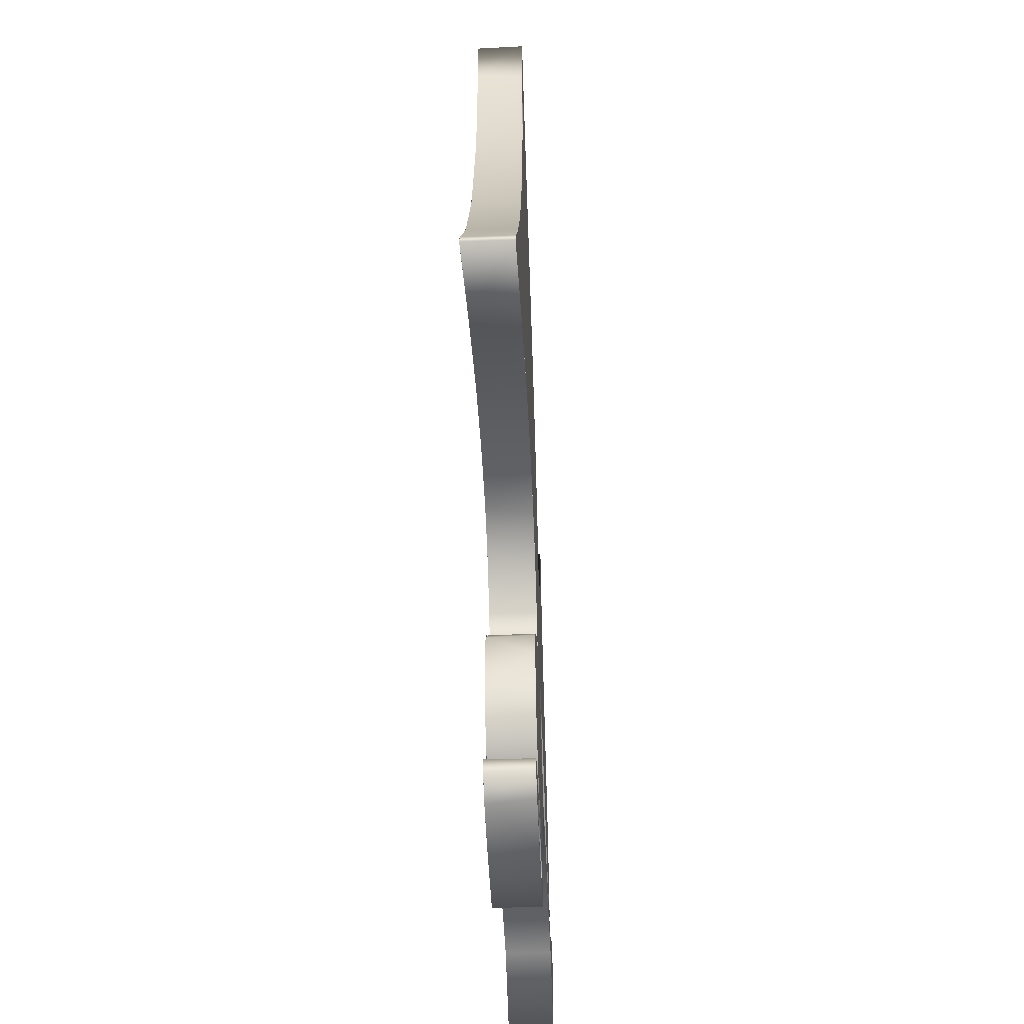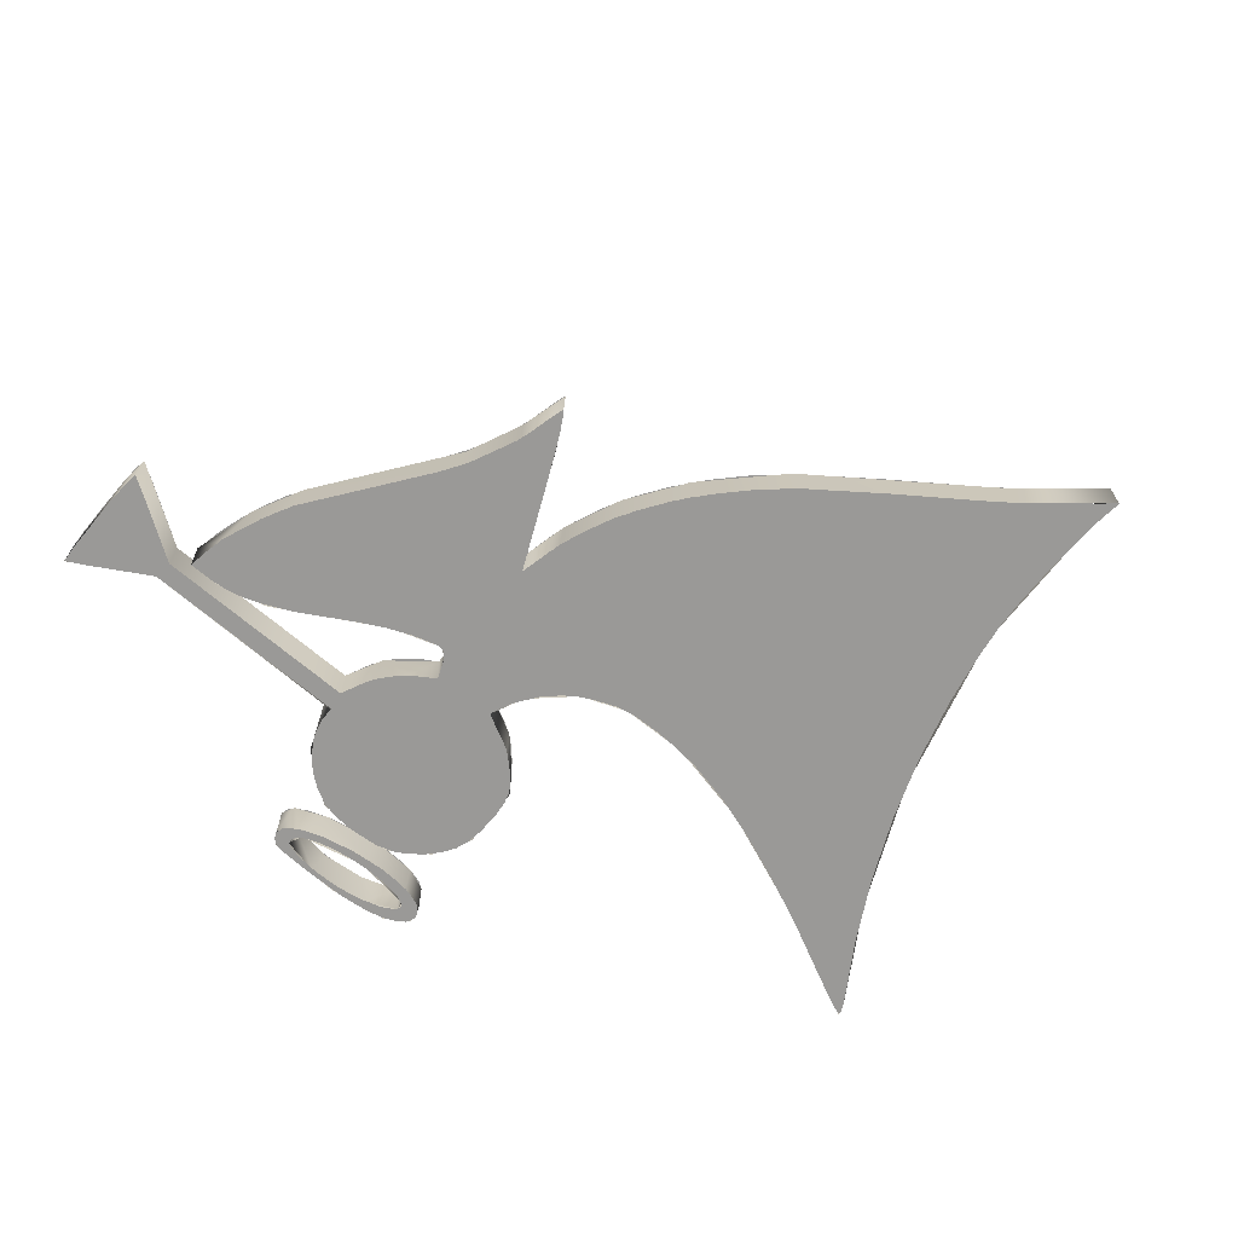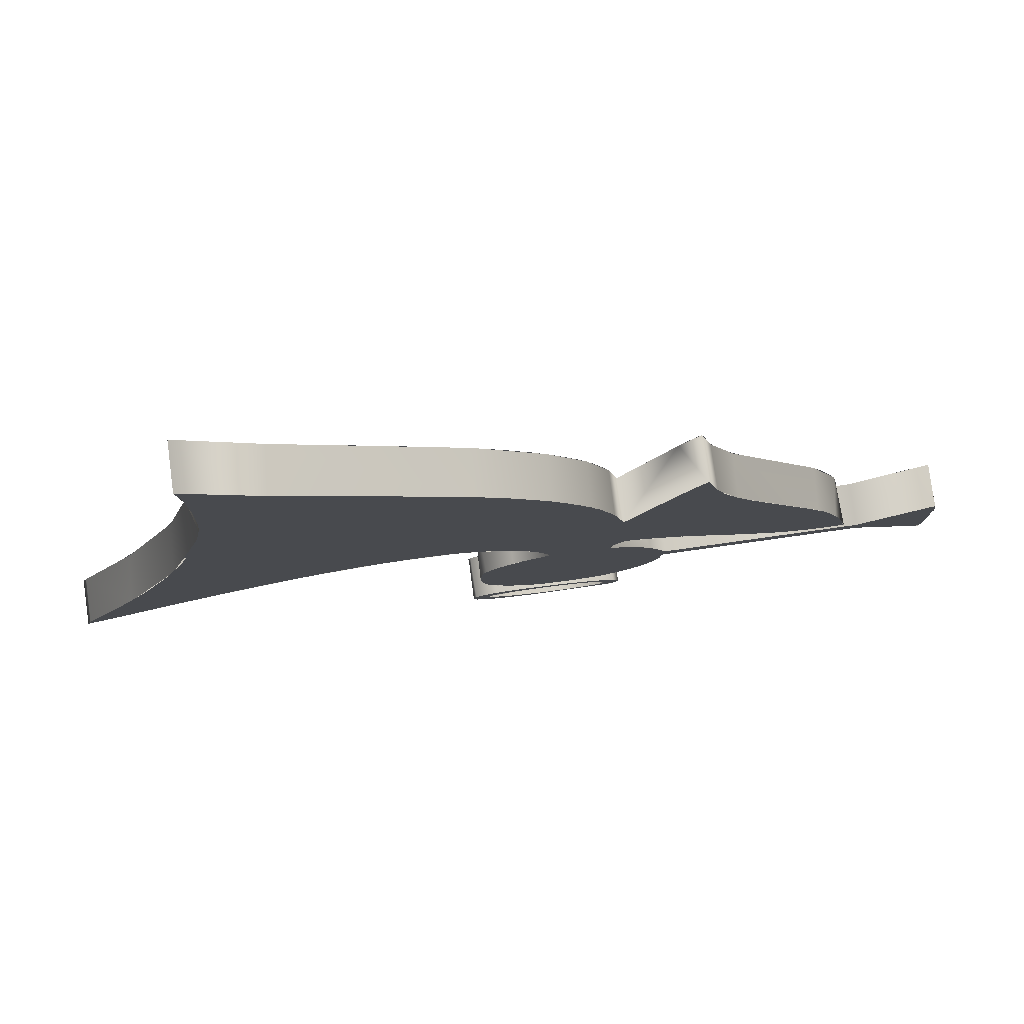
<metadata>
{"format":"obj","ext":"obj","renderer":"f3d","projection":"perspective","resolution":1024,"background":"white","views":[{"elev":-48.3,"azim":92.5,"up":"+Z"},{"elev":-68.9,"azim":-40.4,"up":"+Y"},{"elev":79.3,"azim":172.0,"up":"+Z"}]}
</metadata>
<code>
o Curve_Curve.2253
v -0.028 0.015 -0.1123
v -0.01123 0.015 -0.112
v -0.02113 0.015 -0.1128
v -0.03291 0.015 -0.1113
v -0.0054 0.015 -0.1102
v -0.03926 0.015 -0.1079
v -0.001264 0.015 -0.1078
v 0.003367 0.015 -0.1041
v -0.04404 0.015 -0.1041
v -0.04799 0.015 -0.09954
v 0.007267 0.015 -0.09969
v 0.009963 0.015 -0.09548
v -0.05093 0.015 -0.09456
v -0.1498 0.015 -0.09242
v -0.1426 0.015 -0.09358
v -0.1494 0.015 -0.09722
v 0.01134 0.015 -0.09115
v -0.05229 0.015 -0.09076
v -0.05301 0.015 -0.08699
v 0.0121 0.015 -0.08599
v 0.01233 0.015 -0.07891
v -0.15 0.015 -0.07832
v -0.05416 0.015 -0.07632
v 0.01166 0.015 -0.07253
v -0.05007 0.015 -0.06745
v -0.1497 0.015 -0.06407
v -0.1165 0.015 -0.06397
v -0.11 0.015 -0.07215
v -0.1179 0.015 -0.07215
v -0.1045 0.015 -0.07164
v 0.01044 0.015 -0.06832
v -0.09885 0.015 -0.07038
v -0.1438 0.015 -0.06272
v -0.09273 0.015 -0.06822
v -0.08277 0.015 -0.06348
v 0.007848 0.015 -0.06459
v -0.04571 0.015 -0.06142
v 0.003819 0.015 -0.06026
v -0.1492 0.015 -0.0596
v -0.1135 0.015 -0.0538
v 0.144 0.015 -0.0574
v 0.1501 0.015 -0.05948
v 0.1496 0.015 -0.05965
v -0.03999 0.015 -0.05613
v -0.06575 0.015 -0.05344
v 0.1499 0.015 -0.05848
v -0.002802 0.015 -0.0552
v -0.03471 0.015 -0.053
v -0.00916 0.015 -0.05219
v 0.1171 0.015 -0.04433
v -0.03354 0.015 -0.05173
v -0.05703 0.015 -0.04877
v -0.01191 0.015 -0.05058
v -0.0337 0.015 -0.04934
v 0.1351 0.015 -0.03492
v -0.01241 0.015 -0.04997
v -0.1103 0.015 -0.04564
v -0.0349 0.015 -0.04656
v -0.009143 0.015 -0.04267
v -0.0489 0.015 -0.04528
v -0.03674 0.015 -0.04407
v -0.107 0.015 -0.0389
v -0.04 0.015 -0.04257
v -0.03825 0.015 -0.04279
v 0.09743 0.015 -0.0355
v -0.003787 0.015 -0.03503
v -0.1012 0.015 -0.02986
v 0.08018 0.015 -0.02881
v 0.001276 0.015 -0.0302
v 0.1234 0.015 -0.01387
v 0.005031 0.015 -0.02745
v 0.06487 0.015 -0.02407
v 0.009216 0.015 -0.02509
v 0.01716 0.015 -0.02176
v 0.05112 0.015 -0.02117
v -0.08645 0.015 -0.009931
v 0.02372 0.015 -0.02035
v 0.0417 0.015 -0.02016
v 0.03368 0.015 -0.01991
v -0.03592 0.015 -0.005449
v 0.1135 0.015 0.007467
v -0.03359 0.015 0.005238
v -0.07767 0.015 0.002418
v -0.0723 0.015 0.0109
v -0.03104 0.015 0.01379
v -0.06833 0.015 0.01834
v 0.1053 0.015 0.02906
v -0.04952 0.015 0.02388
v -0.02688 0.015 0.02381
v -0.06545 0.015 0.02525
v -0.02153 0.015 0.03366
v -0.06347 0.015 0.03179
v -0.05582 0.015 0.0369
v 0.09888 0.015 0.05082
v -0.01495 0.015 0.0434
v -0.06123 0.015 0.04122
v -0.05959 0.015 0.04356
v -0.06033 0.015 0.04401
v -0.007078 0.015 0.05312
v 0.001921 0.015 0.06265
v 0.09531 0.015 0.06723
v 0.008375 0.015 0.06854
v 0.0931 0.015 0.08059
v 0.01746 0.015 0.07605
v 0.03557 0.015 0.08966
v 0.0923 0.015 0.09126
v 0.0918 0.015 0.1059
v 0.05945 0.015 0.1069
v 0.07417 0.015 0.118
v 0.09209 0.015 0.1238
v 0.08398 0.015 0.1261
v 0.09323 0.015 0.1347
v -0.01123 0 -0.112
v -0.028 0 -0.1123
v -0.02113 0 -0.1128
v -0.03291 0 -0.1113
v -0.0054 0 -0.1102
v -0.03926 0 -0.1079
v -0.001264 0 -0.1078
v 0.003367 0 -0.1041
v -0.04404 0 -0.1041
v -0.04799 0 -0.09954
v 0.007267 0 -0.09969
v 0.009963 0 -0.09548
v -0.05093 0 -0.09456
v -0.1426 0 -0.09358
v -0.1498 0 -0.09242
v -0.1494 0 -0.09722
v 0.01134 0 -0.09115
v -0.05229 0 -0.09076
v -0.053 0 -0.08701
v 0.0121 0 -0.08599
v -0.05301 0 -0.08257
v 0.01233 0 -0.07891
v -0.15 0 -0.07832
v -0.1234 0 -0.07632
v -0.05416 0 -0.07632
v 0.01166 0 -0.07253
v -0.05007 0 -0.06745
v -0.1497 0 -0.06407
v -0.11 0 -0.07215
v -0.1165 0 -0.06397
v -0.1045 0 -0.07164
v 0.01044 0 -0.06832
v -0.09885 0 -0.07038
v -0.1438 0 -0.06272
v -0.09273 0 -0.06822
v -0.08277 0 -0.06348
v 0.007848 0 -0.06459
v -0.04571 0 -0.06142
v 0.003819 0 -0.06026
v -0.1492 0 -0.0596
v -0.1135 0 -0.0538
v 0.1501 0 -0.05948
v 0.144 0 -0.0574
v 0.1496 0 -0.05965
v -0.03999 0 -0.05613
v -0.06575 0 -0.05344
v 0.1499 0 -0.05848
v -0.002802 0 -0.0552
v 0.1485 0 -0.05563
v -0.03471 0 -0.053
v -0.00916 0 -0.05219
v 0.1171 0 -0.04433
v -0.03354 0 -0.05173
v -0.05703 0 -0.04877
v -0.01191 0 -0.05058
v -0.0337 0 -0.04934
v 0.1351 0 -0.03492
v -0.01241 0 -0.04997
v -0.1103 0 -0.04564
v -0.0349 0 -0.04656
v -0.009143 0 -0.04267
v -0.0489 0 -0.04528
v -0.03674 0 -0.04407
v -0.107 0 -0.0389
v -0.04 0 -0.04257
v -0.03825 0 -0.04279
v 0.09743 0 -0.0355
v -0.003787 0 -0.03503
v -0.1012 0 -0.02986
v 0.08018 0 -0.02881
v 0.001276 0 -0.0302
v 0.1234 0 -0.01387
v 0.005031 0 -0.02745
v 0.06487 0 -0.02407
v 0.009216 0 -0.02509
v 0.01716 0 -0.02176
v 0.05112 0 -0.02117
v -0.08645 0 -0.009931
v 0.02372 0 -0.02035
v 0.0417 0 -0.02016
v 0.03368 0 -0.01991
v -0.03592 0 -0.005449
v 0.1135 -0 0.007467
v -0.03359 -0 0.005238
v -0.07767 -0 0.002418
v -0.0723 -0 0.0109
v -0.03104 -0 0.01379
v -0.06833 -0 0.01834
v 0.1053 -0 0.02906
v -0.04952 -0 0.02388
v -0.02688 -0 0.02381
v -0.06545 -0 0.02525
v -0.02153 -0 0.03366
v -0.06347 -0 0.03179
v -0.05582 -0 0.0369
v 0.09888 -0 0.05082
v -0.01495 -0 0.0434
v -0.06123 -0 0.04122
v -0.05959 -0 0.04356
v -0.06033 -0 0.04401
v -0.007078 -0 0.05312
v 0.001921 -0 0.06265
v 0.09531 -0 0.06723
v 0.008375 -0 0.06854
v 0.0931 -0 0.08059
v 0.01746 -0 0.07605
v 0.03557 -0 0.08966
v 0.0923 -0 0.09126
v 0.0918 -0 0.1059
v 0.05945 -0 0.1069
v 0.07417 -0 0.118
v 0.09209 -0 0.1238
v 0.08398 -0 0.1261
v 0.09323 -0 0.1347
v -0.03435 0.015 -0.134
v -0.007741 0.015 -0.1344
v -0.02185 0.015 -0.1345
v 0.002061 0.015 -0.1333
v -0.03655 0.015 -0.1334
v -0.0385 0.015 -0.132
v -0.01985 0.015 -0.1329
v -0.01132 0.015 -0.1326
v 0.007526 0.015 -0.1319
v -0.02774 0.015 -0.1322
v -0.003252 0.015 -0.1315
v -0.03222 0.015 -0.1312
v 0.01119 0.015 -0.1303
v -0.0395 0.015 -0.13
v 0.004703 0.015 -0.129
v -0.03368 0.015 -0.1302
v -0.03414 0.015 -0.129
v 0.0144 0.015 -0.1281
v -0.0387 0.015 -0.1273
v 0.008785 0.015 -0.1267
v -0.03339 0.015 -0.1272
v 0.01548 0.015 -0.1264
v -0.03655 0.015 -0.1253
v -0.03081 0.015 -0.1254
v 0.00957 0.015 -0.1252
v 0.0157 0.015 -0.1248
v -0.03325 0.015 -0.1235
v 0.009321 0.015 -0.1242
v -0.02671 0.015 -0.1238
v 0.01531 0.015 -0.1232
v 0.008324 0.015 -0.1234
v -0.02703 0.015 -0.1212
v -0.02145 0.015 -0.1224
v 0.005808 0.015 -0.1223
v 0.01431 0.015 -0.1217
v -0.01542 0.015 -0.1215
v -0.000533 0.015 -0.1213
v 0.0126 0.015 -0.1204
v -0.008699 0.015 -0.121
v -0.01576 0.015 -0.1187
v 0.008441 0.015 -0.1189
v 0.003813 0.015 -0.1181
v -0.003848 0.015 -0.1177
v -0.007741 0 -0.1344
v -0.03435 0 -0.134
v -0.02185 0 -0.1345
v 0.002061 0 -0.1333
v -0.03655 0 -0.1334
v -0.01985 0 -0.1329
v -0.0385 0 -0.132
v -0.01132 0 -0.1326
v 0.007526 0 -0.1319
v -0.02774 0 -0.1322
v -0.003252 0 -0.1315
v -0.03222 0 -0.1312
v 0.01119 0 -0.1303
v -0.0395 0 -0.13
v 0.004703 0 -0.129
v -0.03368 0 -0.1302
v -0.03414 0 -0.129
v 0.0144 0 -0.1281
v -0.0387 0 -0.1273
v 0.008785 0 -0.1267
v -0.03339 0 -0.1272
v 0.01548 0 -0.1264
v -0.03655 0 -0.1253
v -0.03081 0 -0.1254
v 0.00957 0 -0.1252
v 0.0157 0 -0.1248
v -0.03325 0 -0.1235
v 0.009321 0 -0.1242
v -0.02671 0 -0.1238
v 0.01531 0 -0.1232
v 0.008324 0 -0.1234
v -0.02703 0 -0.1212
v -0.02145 0 -0.1224
v 0.005808 0 -0.1223
v 0.01431 0 -0.1217
v -0.01542 0 -0.1215
v -0.000533 0 -0.1213
v 0.0126 0 -0.1204
v -0.008699 0 -0.121
v -0.01576 0 -0.1187
v 0.008441 0 -0.1189
v 0.003813 0 -0.1181
v -0.003848 0 -0.1177
v 0.01099 0 -0.0688
v 0.01014 0.015 -0.06758
v 0.000723 0.015 -0.0574
v 0.000142 0 -0.05695
v 0.006403 0.015 -0.1012
v 0.00531 0 -0.1025
v -0.006287 0.015 -0.1108
v 0.01124 0.015 -0.09198
v 0.01203 0 -0.08983
v 0.01243 0.015 -0.07738
v -0.007375 0.015 -0.03921
v -0.00732 0 -0.03904
v -0.01248 0.015 -0.0504
v 0.01787 0.015 -0.02119
v 0.006122 0 -0.02648
v 0.002849 0.015 -0.02888
v -0.0601 0.015 0.04453
v -0.05377 -0 0.03293
v -0.06429 0.015 0.02858
v -0.06032 -0 0.04432
v -0.1124 0.015 -0.05049
v -0.1053 0 -0.03562
v -0.1042 0.015 -0.03397
v -0.1183 0.015 -0.07211
v -0.1155 0 -0.05897
v -0.03406 0.015 -0.04802
v -0.03651 0 -0.04409
v -0.03852 0.015 -0.04235
v -0.03369 0.015 -0.05201
v -0.03317 0 -0.05173
v -0.04817 0.015 -0.06416
v -0.04093 0 -0.0568
v -0.15 0.015 -0.06836
v -0.1491 0 -0.05938
v -0.149 0.015 -0.05942
v -0.05293 0.015 -0.08975
v -0.05307 0 -0.08294
v -0.05301 0.015 -0.08257
v -0.04654 0.015 -0.1016
v -0.04924 0 -0.09866
v -0.02474 0.015 -0.1129
v -0.03357 0 -0.1114
v -0.0368 0.015 -0.1096
v -0.007193 0 -0.1112
v 0.008507 0.015 -0.1316
v 0.007507 0 -0.1321
v -0.007018 0.015 -0.1346
v 0.01455 0.015 -0.1217
v 0.01473 0 -0.1217
v 0.01556 0.015 -0.1269
v -0.03745 0.015 -0.1257
v -0.03375 0 -0.1233
v -0.0266 0.015 -0.121
v -0.03965 0 -0.1293
v -0.01197 0 -0.1347
v -0.03669 0.015 -0.1338
v -0.03268 0.015 -0.1311
v -0.02216 0 -0.1329
v -0.01825 0.015 -0.133
v -0.03418 0.015 -0.1287
v -0.03403 0 -0.1302
v -0.03044 0.015 -0.1249
v -0.03181 0 -0.1256
v -0.006919 0.015 -0.1205
v -0.01017 0 -0.1207
v 0.009363 0.015 -0.1239
v 0.008729 0 -0.1233
v 0.008187 0.015 -0.1274
v 0.009356 0 -0.1262
v -0.003813 0.015 -0.1316
v -0.001198 0 -0.1312
v -0.01246 0 -0.0504
v 0.02118 0 -0.02062
v 0.04218 0.015 -0.01988
v 0.04337 0 -0.01994
v 0.07055 0.015 -0.02551
v 0.07267 0 -0.02616
v 0.1044 0.015 -0.03839
v 0.1071 0 -0.03959
v 0.15 0.015 -0.05999
v 0.15 0 -0.05998
v 0.1485 0.015 -0.0557
v 0.1484 0 -0.05553
v 0.1296 0.015 -0.02586
v 0.128 0 -0.02288
v 0.1095 0.015 0.01675
v 0.1083 -0 0.01981
v 0.09382 0.015 0.07173
v 0.09359 -0 0.07354
v 0.09168 0.015 0.1171
v 0.09171 -0 0.1184
v 0.09313 0.015 0.1345
v 0.09297 -0 0.1344
v 0.06956 0.015 0.1143
v 0.06846 -0 0.1135
v 0.0119 0.015 0.07204
v 0.01103 -0 0.07132
v -0.0109 0.015 0.04879
v -0.01201 -0 0.04742
v -0.02418 0.015 0.02937
v -0.02493 -0 0.02798
v -0.0323 0.015 0.01036
v -0.03259 -0 0.009361
v -0.06432 -0 0.02833
v -0.07252 0.015 0.009804
v -0.07322 -0 0.00867
v -0.1179 0 -0.07215
v -0.1078 0.015 -0.07213
v -0.1075 0 -0.07213
v -0.09169 0.015 -0.06817
v -0.09074 0 -0.06775
v -0.05611 0.015 -0.04804
v -0.05558 0 -0.04779
v -0.03958 0 -0.04249
v -0.04894 0 -0.06539
v -0.1234 0.015 -0.07632
v -0.1501 0 -0.07211
v -0.1494 0.015 -0.0974
v -0.1494 0 -0.0974
v -0.124 0.015 -0.08257
v -0.124 0 -0.08257
v 0.01541 0 -0.127
v -0.02078 0 -0.1128
v 0.007182 0.015 -0.1186
v 0.006437 0 -0.1184
v -0.008471 0.015 -0.1177
v -0.01021 0 -0.1179
v -0.03676 0 -0.1337
f 1 2 3
f 4 2 1
f 4 5 2
f 6 5 4
f 6 7 5
f 6 8 7
f 9 8 6
f 10 8 9
f 10 11 8
f 10 12 11
f 13 12 10
f 14 15 16
f 13 17 12
f 18 17 13
f 19 17 18
f 14 432 15
f 19 20 17
f 19 21 20
f 350 21 19
f 22 432 14
f 22 350 432
f 22 21 350
f 428 21 22
f 428 23 21
f 23 24 21
f 25 24 23
f 26 428 22
f 27 28 29
f 27 30 28
f 25 31 24
f 27 32 30
f 26 33 428
f 27 34 32
f 27 35 34
f 25 36 31
f 37 36 25
f 37 38 36
f 39 33 26
f 40 35 27
f 41 42 43
f 44 38 37
f 40 45 35
f 41 46 42
f 44 47 38
f 41 394 46
f 48 47 44
f 48 49 47
f 50 394 41
f 51 49 48
f 40 52 45
f 51 53 49
f 54 53 51
f 50 55 394
f 54 56 53
f 57 52 40
f 58 56 54
f 58 59 56
f 57 60 52
f 61 59 58
f 62 60 57
f 62 63 60
f 64 59 61
f 63 59 64
f 62 59 63
f 65 55 50
f 62 66 59
f 67 66 62
f 68 55 65
f 67 69 66
f 68 70 55
f 67 71 69
f 72 70 68
f 67 73 71
f 67 74 73
f 75 70 72
f 76 74 67
f 76 77 74
f 78 70 75
f 79 70 78
f 76 79 77
f 76 70 79
f 76 80 70
f 80 81 70
f 82 81 80
f 83 80 76
f 84 80 83
f 85 81 82
f 86 80 84
f 85 87 81
f 86 88 80
f 89 87 85
f 90 88 86
f 91 87 89
f 92 88 90
f 92 93 88
f 91 94 87
f 95 94 91
f 96 93 92
f 96 97 93
f 98 97 96
f 99 94 95
f 100 94 99
f 100 101 94
f 102 101 100
f 102 103 101
f 104 103 102
f 105 103 104
f 105 106 103
f 105 107 106
f 108 107 105
f 109 107 108
f 109 110 107
f 111 110 109
f 111 112 110
f 113 114 115
f 113 116 114
f 117 116 113
f 117 118 116
f 119 118 117
f 120 118 119
f 120 121 118
f 120 122 121
f 123 122 120
f 124 122 123
f 124 125 122
f 126 127 128
f 129 125 124
f 129 130 125
f 129 131 130
f 433 127 126
f 132 131 129
f 132 133 131
f 134 133 132
f 433 135 127
f 133 135 433
f 134 135 133
f 134 136 135
f 137 136 134
f 138 137 134
f 138 139 137
f 136 140 135
f 141 142 419
f 143 142 141
f 144 139 138
f 145 142 143
f 146 140 136
f 147 142 145
f 148 142 147
f 149 139 144
f 149 150 139
f 151 150 149
f 146 152 140
f 148 153 142
f 154 155 156
f 151 157 150
f 158 153 148
f 159 155 154
f 160 157 151
f 161 155 159
f 160 162 157
f 163 162 160
f 161 164 155
f 163 165 162
f 166 153 158
f 167 165 163
f 167 168 165
f 169 164 161
f 170 168 167
f 166 171 153
f 170 172 168
f 173 172 170
f 174 171 166
f 173 175 172
f 174 176 171
f 177 176 174
f 173 178 175
f 173 177 178
f 173 176 177
f 169 179 164
f 180 176 173
f 180 181 176
f 169 182 179
f 183 181 180
f 184 182 169
f 185 181 183
f 184 186 182
f 187 181 185
f 188 181 187
f 184 189 186
f 188 190 181
f 191 190 188
f 184 192 189
f 184 193 192
f 193 190 191
f 184 190 193
f 194 190 184
f 195 194 184
f 195 196 194
f 194 197 190
f 194 198 197
f 195 199 196
f 194 200 198
f 201 199 195
f 202 200 194
f 201 203 199
f 202 204 200
f 201 205 203
f 202 206 204
f 207 206 202
f 208 205 201
f 208 209 205
f 207 210 206
f 211 210 207
f 211 212 210
f 208 213 209
f 208 214 213
f 215 214 208
f 215 216 214
f 217 216 215
f 217 218 216
f 217 219 218
f 220 219 217
f 221 219 220
f 221 222 219
f 221 223 222
f 224 223 221
f 224 225 223
f 226 225 224
f 227 228 229
f 227 230 228
f 231 230 227
f 232 233 231
f 233 230 231
f 234 230 233
f 234 235 230
f 232 236 233
f 237 235 234
f 232 238 236
f 237 239 235
f 240 238 232
f 241 239 237
f 240 242 238
f 240 243 242
f 241 244 239
f 245 243 240
f 246 244 241
f 245 247 243
f 246 248 244
f 249 247 245
f 249 250 247
f 251 248 246
f 251 252 248
f 253 250 249
f 254 252 251
f 253 255 250
f 254 256 252
f 257 256 254
f 258 255 253
f 258 259 255
f 260 256 257
f 260 261 256
f 258 262 259
f 263 261 260
f 263 264 261
f 258 265 262
f 265 264 263
f 258 264 265
f 266 264 258
f 266 267 264
f 266 268 267
f 269 268 266
f 270 271 272
f 273 271 270
f 273 274 271
f 275 276 274
f 273 275 274
f 273 277 275
f 278 277 273
f 279 276 275
f 278 280 277
f 281 276 279
f 282 280 278
f 281 283 276
f 282 284 280
f 285 283 281
f 286 283 285
f 287 284 282
f 286 288 283
f 287 289 284
f 290 288 286
f 291 289 287
f 290 292 288
f 293 292 290
f 291 294 289
f 295 294 291
f 293 296 292
f 295 297 294
f 298 296 293
f 299 297 295
f 299 300 297
f 298 301 296
f 302 301 298
f 299 303 300
f 304 303 299
f 305 301 302
f 304 306 303
f 307 306 304
f 308 301 305
f 307 308 306
f 307 301 308
f 307 309 301
f 310 309 307
f 311 309 310
f 311 312 309
f 313 314 315 316
f 317 318 319
f 320 321 317
f 322 321 320
f 314 313 322
f 323 324 325
f 326 327 328
f 329 330 80
f 331 332 329
f 333 334 335
f 336 337 333
f 338 339 340
f 341 342 338
f 343 344 341
f 345 346 347
f 348 349 350
f 351 352 348
f 353 354 355
f 319 356 353
f 357 358 359
f 360 361 362
f 363 364 365
f 240 366 363
f 359 367 368
f 369 370 371
f 372 373 369
f 374 375 372
f 376 377 374
f 378 379 376
f 380 381 378
f 382 383 380
f 371 383 382
f 319 318 356
f 317 321 318
f 322 313 321
f 316 315 325 384
f 324 323 328 327
f 325 324 384
f 385 326 386 387
f 326 385 327
f 387 386 388 389
f 389 388 390 391
f 391 390 392 393
f 393 392 394 395
f 395 394 396 397
f 397 396 398 399
f 399 398 400 401
f 401 400 402 403
f 403 402 404 405
f 405 404 406 407
f 407 406 408 409
f 409 408 410 411
f 411 410 412 413
f 413 412 414 415
f 415 414 80 194
f 416 331 417 418
f 80 330 194
f 329 332 330
f 331 416 332
f 418 417 335 334
f 419 336 420 421
f 333 337 334
f 336 419 337
f 421 420 422 423
f 423 422 424 425
f 425 424 340 426
f 427 343 23 137
f 340 339 426
f 338 342 339
f 341 344 342
f 343 427 344
f 137 23 428 136
f 136 428 347 346
f 429 345 430 431
f 345 429 346
f 431 430 432 433
f 433 432 350 349
f 352 351 355 354
f 348 352 349
f 358 357 362 434
f 353 435 354
f 353 356 435
f 359 358 367
f 361 360 436 437
f 362 361 434
f 437 436 438 439
f 439 438 365 364
f 366 240 368 440
f 363 366 364
f 368 367 440
f 369 373 370
f 372 375 373
f 374 377 375
f 376 379 377
f 378 381 379
f 380 383 381
f 371 370 383

</code>
